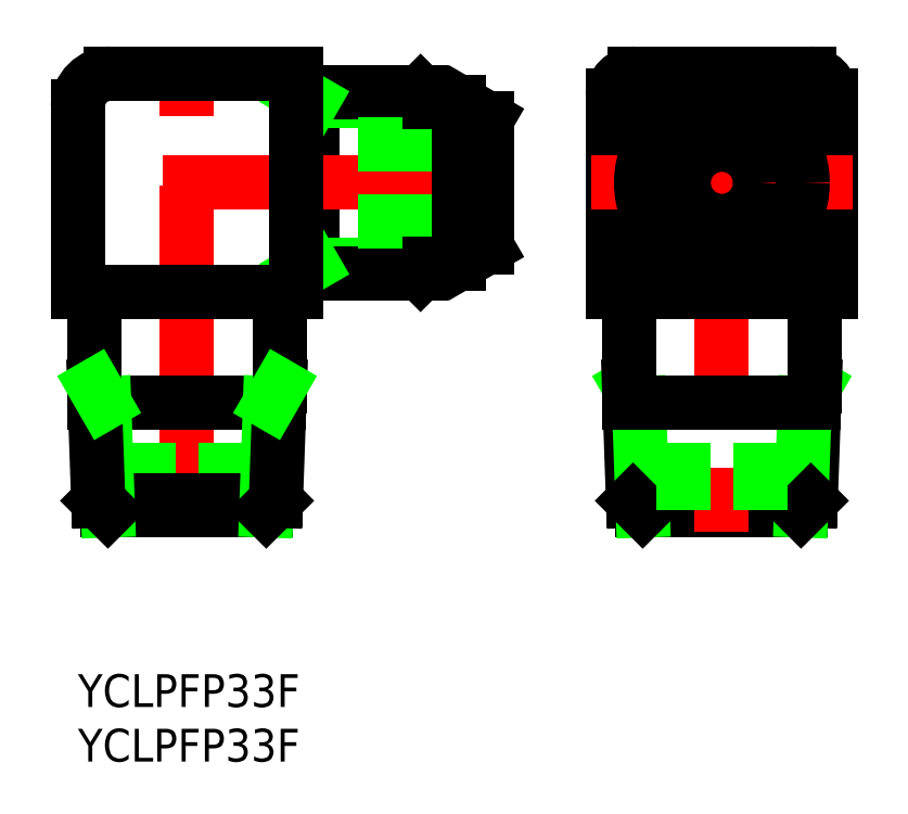
<metadata>
{"format":"dxf","ext":"dxf","renderer":"ezdxf+matplotlib","layout":"modelspace","background":"white","min_lineweight":24,"dpi":150}
</metadata>
<code>
0
SECTION
2
ENTITIES
0
TEXT
8
0
10
-10
20
-48
30
0
40
3
1
YCLPFP33F
0
TEXT
8
0
10
-10
20
-53
30
0
40
3
1
YCLPFP33F
0
LINE
8
0
10
40.49
20
-18.59
30
0
11
41.4
21
-20.17
31
0
0
LINE
8
0
10
40.86
20
-29.11
30
0
11
40.49
21
-18.59
31
0
0
LINE
8
0
10
56.25
20
-30
30
0
11
41.75
21
-30
31
0
0
LINE
8
0
10
57.14
20
-29.11
30
0
11
40.86
21
-29.11
31
0
0
LINE
8
0
10
41.75
20
-30
30
0
11
41.4
21
-20.17
31
0
0
LINE
8
0
10
40.86
20
-29.11
30
0
11
41.75
21
-30
31
0
0
LINE
8
0
10
57.51
20
-18.59
30
0
11
56.6
21
-20.17
31
0
0
LINE
8
0
10
57.14
20
-29.11
30
0
11
57.51
21
-18.59
31
0
0
LINE
8
0
10
56.25
20
-30
30
0
11
56.6
21
-20.17
31
0
0
LINE
8
0
10
57.14
20
-29.11
30
0
11
56.25
21
-30
31
0
0
LINE
8
0
10
11.48
20
-8.331
30
0
11
11.48
21
8.331
31
0
0
LINE
8
0
10
21.39
20
8.331
30
0
11
21.39
21
-8.331
31
0
0
LINE
8
0
10
22.25
20
7.475
30
0
11
22.25
21
-7.475
31
0
0
LINE
8
0
10
22.25
20
-7.475
30
0
11
11.48
21
-7.475
31
0
0
LINE
8
0
10
10
20
-8.331
30
0
11
21.39
21
-8.331
31
0
0
LINE
8
0
10
10
20
-8.331
30
0
11
11.48
21
-7.475
31
0
0
LINE
8
0
10
22.25
20
-7.475
30
0
11
21.39
21
-8.331
31
0
0
LINE
8
0
10
22.25
20
7.475
30
0
11
11.48
21
7.475
31
0
0
LINE
8
0
10
10
20
8.331
30
0
11
21.39
21
8.331
31
0
0
LINE
8
0
10
10
20
8.331
30
0
11
11.48
21
7.475
31
0
0
LINE
8
0
10
22.25
20
7.475
30
0
11
21.39
21
8.331
31
0
0
LINE
8
CENTER
10
7.57e-14
20
-32
30
0
11
-3.31e-14
21
12
31
0
0
LINE
8
CENTER
10
29.5
20
8.26e-14
30
0
11
-12
21
-3.27e-14
31
0
0
LINE
8
0
10
10
20
-10
30
0
11
-10
21
-10
31
0
0
LINE
8
0
10
-3.5
20
-23.85
30
0
11
-3.5
21
-30
31
0
0
LINE
8
0
10
-10
20
7
30
0
11
-10
21
-10
31
0
0
LINE
8
0
10
3.5
20
-23.85
30
0
11
3.5
21
-30
31
0
0
LINE
8
0
10
15.7
20
-3.5
30
0
11
27.5
21
-3.5
31
0
0
LINE
8
0
10
15.7
20
3.5
30
0
11
27.5
21
3.5
31
0
0
LINE
8
0
10
10
20
10
30
0
11
10
21
-10
31
0
0
LINE
8
0
10
24.88
20
-7.4
30
0
11
27.5
21
-5.885
31
0
0
LINE
8
0
10
24.88
20
-7.4
30
0
11
24.87
21
7.4
31
0
0
LINE
8
0
10
22.25
20
-7.4
30
0
11
24.88
21
-7.4
31
0
0
LINE
8
0
10
27.5
20
-5.885
30
0
11
27.5
21
5.885
31
0
0
ARC
8
0
10
-7
20
7
30
0
40
3
50
90
51
180
0
LINE
8
0
10
10
20
10
30
0
11
-7
21
10
31
0
0
LINE
8
0
10
22.25
20
7.4
30
0
11
24.87
21
7.4
31
0
0
LINE
8
0
10
24.87
20
7.4
30
0
11
27.5
21
5.885
31
0
0
LINE
8
CENTER
10
49
20
12
30
0
11
49
21
-32
31
0
0
LINE
8
0
10
59
20
8
30
0
11
59
21
-10
31
0
0
LINE
8
0
10
39
20
8
30
0
11
39
21
-10
31
0
0
CIRCLE
8
0
10
49
20
2.84e-14
30
0
40
7.475
0
CIRCLE
8
0
10
49
20
2.84e-14
30
0
40
5.885
0
CIRCLE
8
0
10
49
20
2.84e-14
30
0
40
8.331
0
LINE
8
CENTER
10
37
20
4.76e-14
30
0
11
61
21
-4.9e-15
31
0
0
LINE
8
0
10
40.49
20
-18.59
30
0
11
40.49
21
-10
31
0
0
LINE
8
0
10
57.51
20
-18.59
30
0
11
57.51
21
-10
31
0
0
LINE
8
0
10
45.5
20
-23.85
30
0
11
45.5
21
-30
31
0
0
LINE
8
0
10
52.5
20
-23.85
30
0
11
52.5
21
-30
31
0
0
CIRCLE
8
0
10
49
20
2.84e-14
30
0
40
3.5
0
LINE
8
0
10
39
20
-10
30
0
11
59
21
-10
31
0
0
LINE
8
0
10
57
20
10
30
0
11
41
21
10
31
0
0
ARC
8
0
10
41
20
8
30
0
40
2
50
90
51
180
0
ARC
8
0
10
57
20
8
30
0
40
2
50
0
51
90
0
LINE
8
0
10
40.55
20
-20.17
30
0
11
57.45
21
-20.17
31
0
0
LINE
8
0
10
-8.508
20
-18.59
30
0
11
-8.508
21
-10
31
0
0
LINE
8
0
10
-8.452
20
-20.17
30
0
11
8.452
21
-20.17
31
0
0
LINE
8
0
10
8.14
20
-29.11
30
0
11
-8.14
21
-29.11
31
0
0
LINE
8
0
10
7.253
20
-30
30
0
11
-7.253
21
-30
31
0
0
LINE
8
0
10
-7.253
20
-30
30
0
11
-7.596
21
-20.17
31
0
0
LINE
8
0
10
-8.14
20
-29.11
30
0
11
-8.508
21
-18.59
31
0
0
LINE
8
0
10
-8.14
20
-29.11
30
0
11
-7.253
21
-30
31
0
0
LINE
8
0
10
-8.508
20
-18.59
30
0
11
-7.596
21
-20.17
31
0
0
LINE
8
0
10
8.508
20
-18.59
30
0
11
8.508
21
-10
31
0
0
LINE
8
0
10
7.253
20
-30
30
0
11
7.596
21
-20.17
31
0
0
LINE
8
0
10
8.14
20
-29.11
30
0
11
8.508
21
-18.59
31
0
0
LINE
8
0
10
8.14
20
-29.11
30
0
11
7.253
21
-30
31
0
0
LINE
8
0
10
8.508
20
-18.59
30
0
11
7.596
21
-20.17
31
0
0
CIRCLE
8
0
10
49
20
2.13e-14
30
0
40
7.4
0
ENDSEC
0
EOF

</code>
